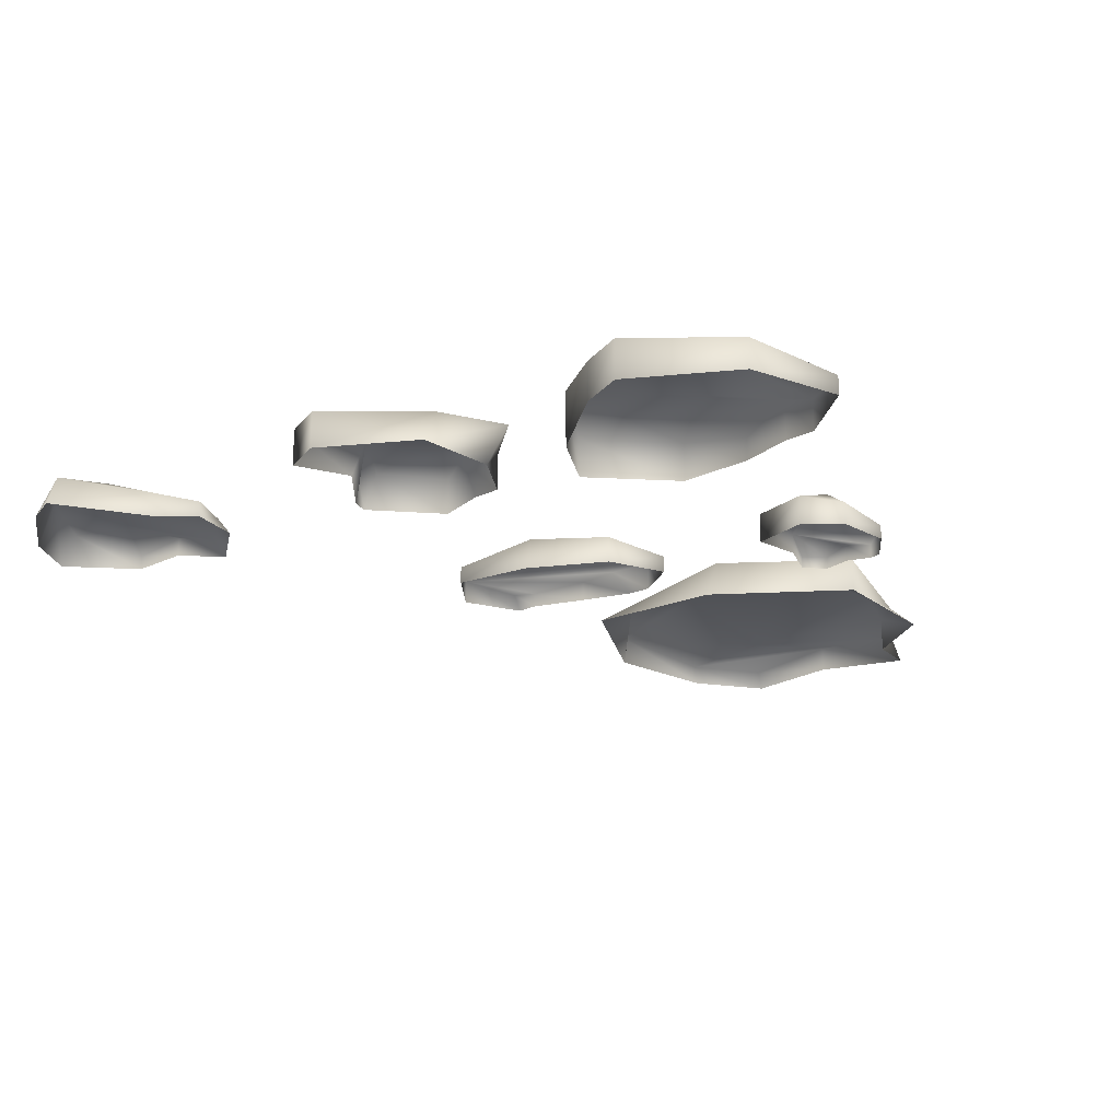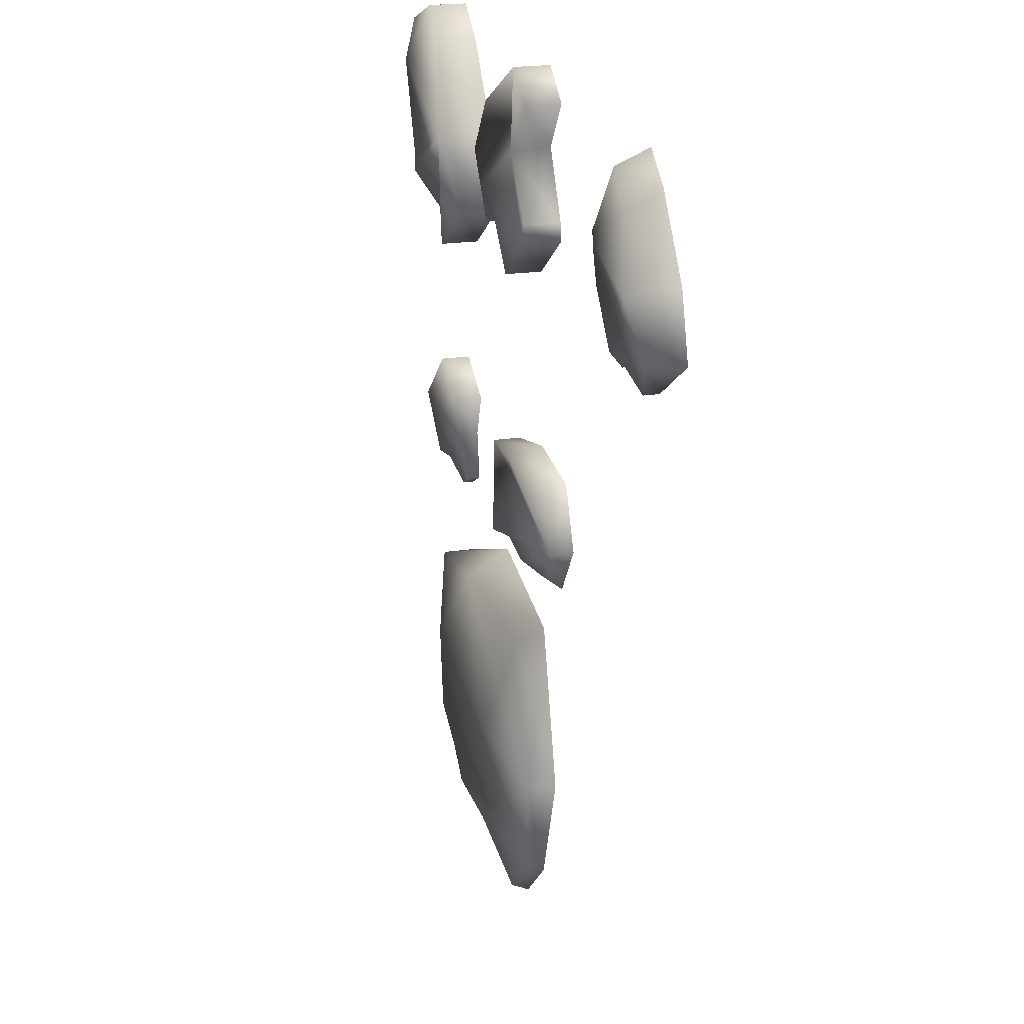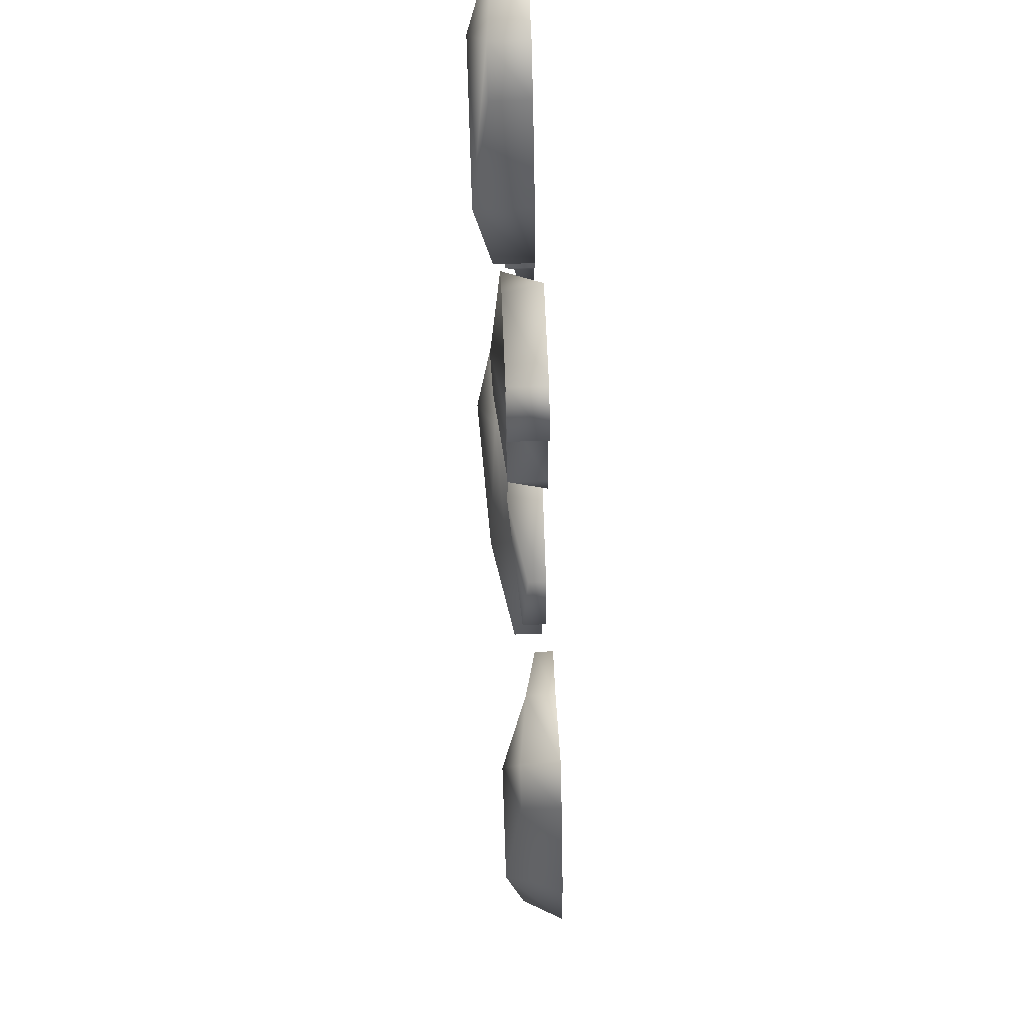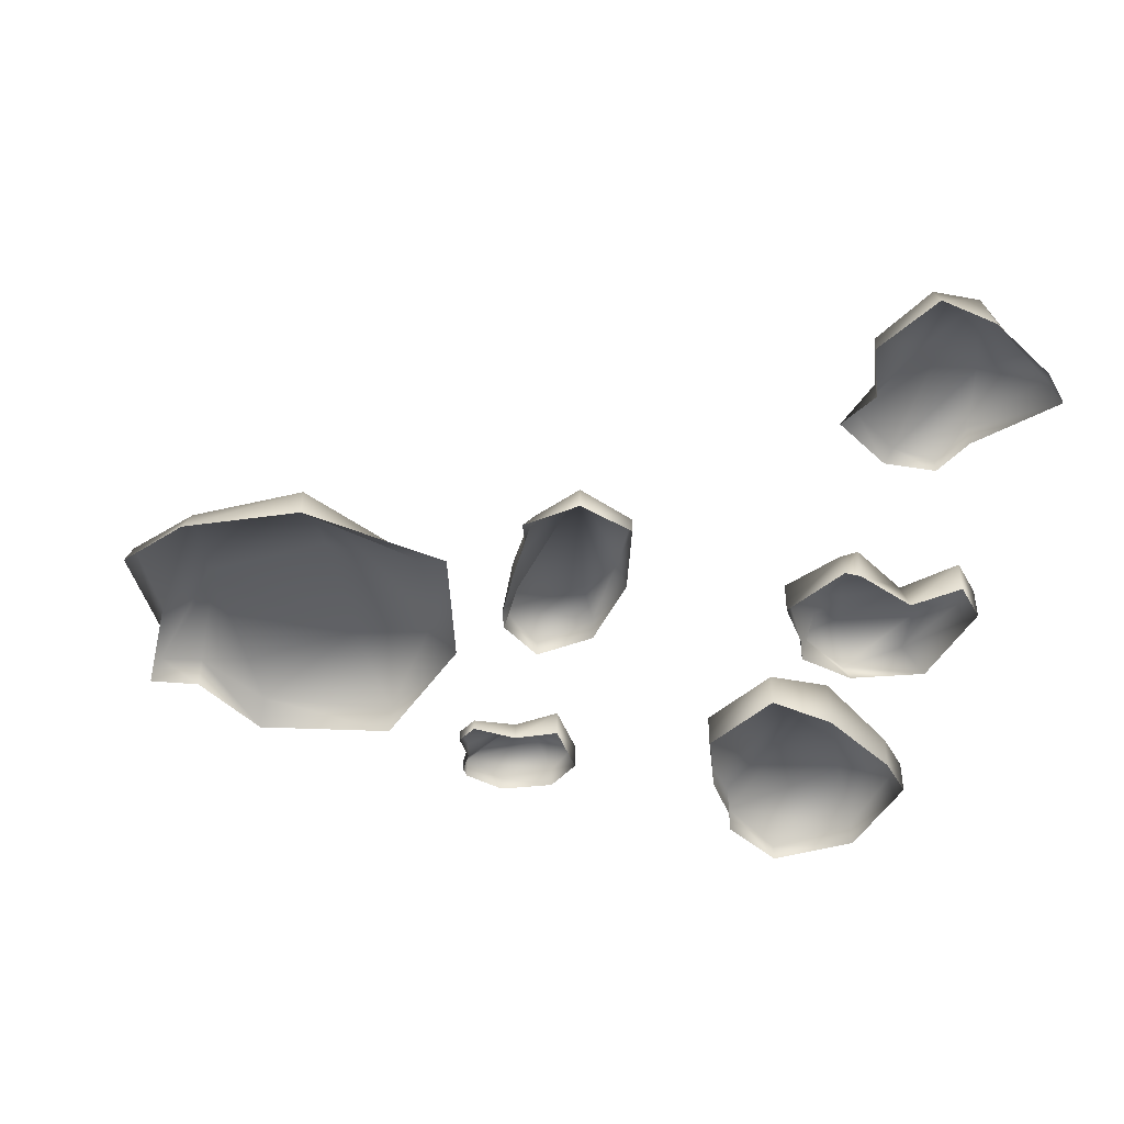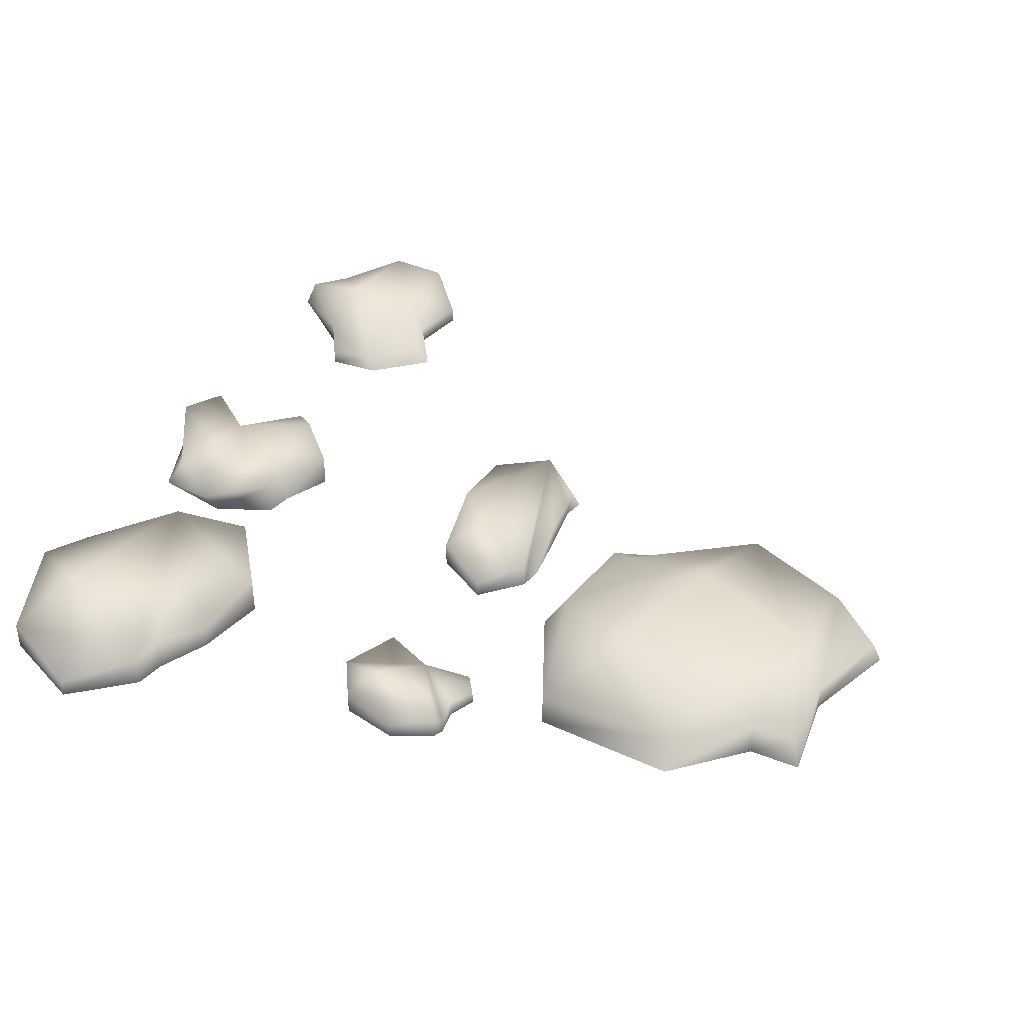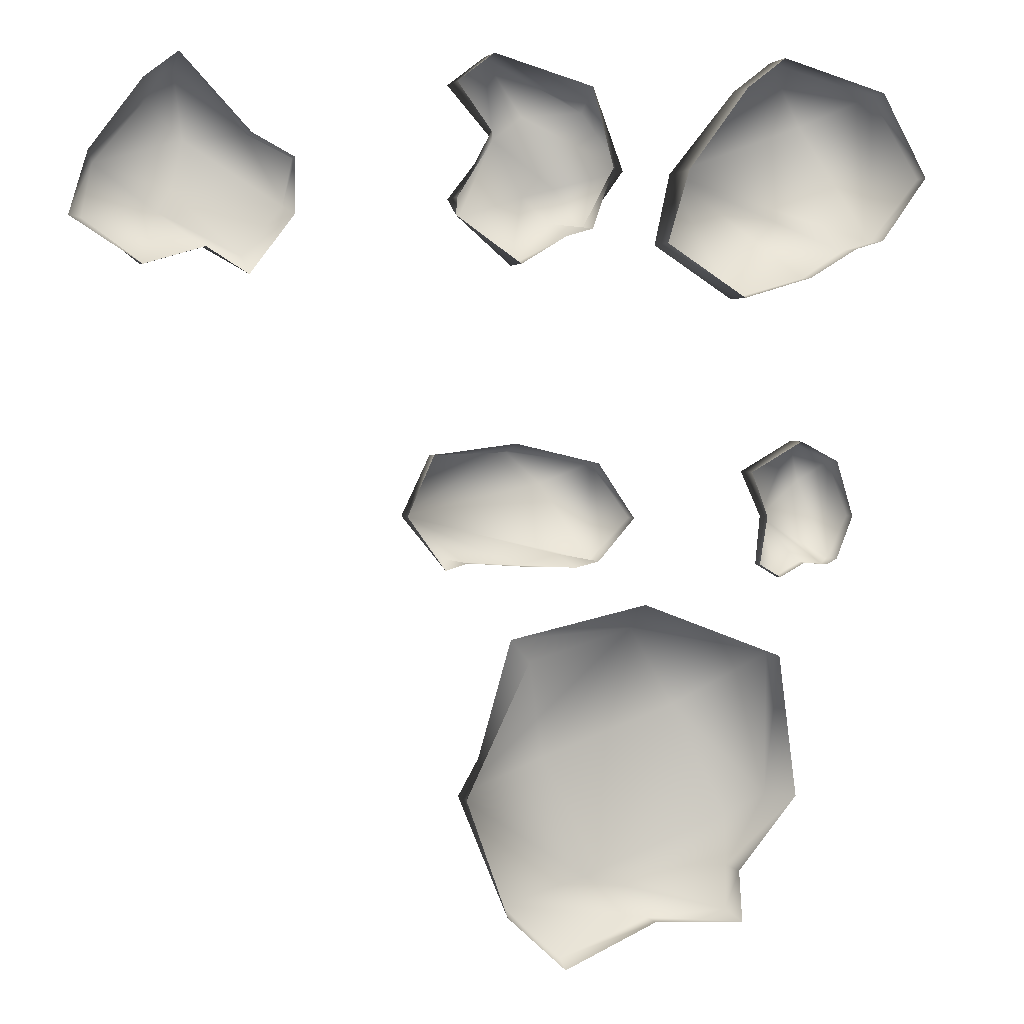
<metadata>
{"format":"obj","ext":"obj","renderer":"f3d","projection":"perspective","resolution":1024,"background":"white","views":[{"elev":-19.4,"azim":-153.3,"up":"+Z"},{"elev":20.9,"azim":74.9,"up":"+Y"},{"elev":73.4,"azim":88.0,"up":"+Y"},{"elev":-43.7,"azim":79.8,"up":"+Z"},{"elev":39.7,"azim":-67.5,"up":"+Z"},{"elev":2.5,"azim":162.4,"up":"+Y"}]}
</metadata>
<code>
v  249.7 -214.1 7.886
v  247.4 -213.5 7.511
v  248.9 -215.5 7.511
v  250 -215.3 7.511
v  250.8 -214.4 7.835
v  248.9 -215.5 6.33
v  249.8 -215.8 6.33
v  251.3 -216.7 7.511
v  253.1 -215.2 7.511
v  251.3 -216.7 6.33
v  252 -212.6 7.511
v  253.5 -210.9 7.511
v  252.3 -209.9 7.511
v  251.1 -211.9 7.164
v  253.6 -215.2 6.33
v  253.5 -214.6 7.511
v  253.5 -214.6 6.33
v  252.4 -212.4 6.33
v  253.5 -210.9 6.33
v  252.3 -209.9 6.33
v  248.9 -211.6 7.511
v  248.9 -210.9 6.33
v  248.2 -213.5 6.33
o Ice_1
g Ice_1
f 1 2 3
f 1 3 4
f 5 1 4
f 4 3 6
f 7 4 6
f 8 9 5
f 4 8 5
f 8 4 7
f 10 8 7
f 11 12 13
f 14 11 13
f 9 8 10
f 15 9 10
f 16 9 15
f 17 16 15
f 11 16 17
f 18 11 17
f 12 11 18
f 19 12 18
f 13 12 19
f 20 13 19
f 21 13 20
f 22 21 20
f 2 21 22
f 23 2 22
f 3 2 23
f 6 3 23
f 14 13 21
f 2 1 14
f 21 2 14
f 1 5 11
f 14 1 11
f 9 16 11
f 5 9 11
v  239.4 -216 7.695
v  241 -217 7.169
v  245.5 -213.5 8.262
v  238.4 -215.7 7.446
v  240.7 -211.7 8.262
v  238.4 -215.7 6.427
v  239.4 -216 6.427
v  243.4 -217.7 7.695
v  246.2 -215.9 7.695
v  241 -217 6.427
v  243.4 -210.7 7.695
v  242 -209.7 7.695
v  243.4 -217.7 6.427
v  246.2 -215.9 6.427
v  245.5 -213.5 6.427
v  243.4 -210.7 6.427
v  242 -209.7 6.427
v  238.4 -210.7 7.409
v  238.4 -210.7 6.427
v  236.8 -213.5 7.043
v  236.8 -213.5 6.427
o Ice_2
g Ice_2
f 24 25 26
f 27 24 26
f 28 27 26
f 24 27 29
f 30 24 29
f 31 32 26
f 25 31 26
f 25 24 30
f 33 25 30
f 26 34 35
f 28 26 35
f 31 25 33
f 36 31 33
f 32 31 36
f 37 32 36
f 26 32 37
f 38 26 37
f 34 26 38
f 39 34 38
f 35 34 39
f 40 35 39
f 41 35 40
f 42 41 40
f 43 41 42
f 44 43 42
f 27 43 44
f 29 27 44
f 28 35 41
f 41 43 27
f 28 41 27
v  240.5 -226.7 6.728
v  241.3 -226.6 6.832
v  242.7 -225 6.918
v  240.1 -226.5 7.045
v  241 -223.9 7.675
v  240.1 -226.5 6.259
v  240.5 -226.7 6.259
v  242.2 -227.1 6.662
v  242.9 -226.6 6.662
v  241.3 -226.6 6.259
v  243.2 -223.5 7.238
v  241.4 -222.5 7.238
v  242.2 -227.1 6.259
v  242.9 -226.6 6.259
v  242.7 -225 6.259
v  243.2 -223.5 6.259
v  241.4 -222.5 6.259
v  240.1 -223.2 7.017
v  240.1 -223.2 6.259
v  239.5 -225.1 6.735
v  239.5 -225.1 6.259
o Ice_3
g Ice_3
f 45 46 47
f 48 45 47
f 49 48 47
f 45 48 50
f 51 45 50
f 52 53 47
f 46 52 47
f 46 45 51
f 54 46 51
f 47 55 56
f 52 46 54
f 57 52 54
f 53 52 57
f 58 53 57
f 47 53 58
f 59 47 58
f 55 47 59
f 60 55 59
f 56 55 60
f 61 56 60
f 62 56 61
f 63 62 61
f 64 62 63
f 65 64 63
f 48 64 65
f 50 48 65
f 49 56 62
f 62 64 48
f 49 62 48
f 56 49 47
v  250 -226.2 7.05
v  251.3 -226.5 6.991
v  255.2 -224.9 7.092
v  248.7 -226.4 7.242
v  250.5 -223.9 7.056
v  248.7 -226.4 6.318
v  249.5 -226.6 6.318
v  253.2 -226.4 6.791
v  253.9 -226.3 6.791
v  251.3 -226.5 6.318
v  254.3 -222.9 6.885
v  251.5 -222.8 7.469
v  253.2 -226.4 6.318
v  253.9 -226.6 6.318
v  255.2 -224.9 6.318
v  254.3 -222.9 6.318
v  251.5 -222.5 6.318
v  248.7 -223.2 7.209
v  248.7 -223.2 6.318
v  247.4 -225 6.878
v  247.4 -225 6.318
o Ice_4
g Ice_4
f 66 67 68
f 69 66 68
f 70 69 68
f 66 69 71
f 72 66 71
f 73 74 68
f 67 73 68
f 67 66 72
f 75 67 72
f 68 76 77
f 73 67 75
f 78 73 75
f 74 73 78
f 79 74 78
f 68 74 79
f 80 68 79
f 76 68 80
f 81 76 80
f 77 76 81
f 82 77 81
f 83 77 82
f 84 83 82
f 85 83 84
f 86 85 84
f 69 85 86
f 71 69 86
f 70 77 83
f 83 85 69
f 70 83 69
f 77 70 68
v  245.3 -231.5 8.349
v  243.5 -235.3 7.848
v  248.3 -236.9 7.24
v  250.1 -233.1 8.022
v  243.6 -237 7.461
v  243.7 -238.4 7.216
v  243.6 -237 6.289
v  243.5 -238.7 6.289
v  250.4 -231.7 7.486
v  253.2 -234.1 7.27
v  250.9 -229.8 7.008
v  246.6 -238.5 7.142
v  246.6 -238.5 6.289
v  247 -228.8 7.748
v  249.8 -239.7 6.889
v  249.8 -239.9 6.289
v  251.8 -237.8 6.889
v  251.8 -238.1 6.289
v  253.2 -234.1 6.289
v  251.7 -228.9 6.289
v  247 -227.9 6.289
v  242.2 -229.8 7.418
v  242.2 -229.8 6.289
v  242.4 -234.5 6.998
v  241.6 -234.5 6.289
v  248.9 -237 7.186
o Ice_5
g Ice_5
f 87 88 89
f 90 87 89
f 91 92 89
f 92 91 93
f 94 92 93
f 95 96 97
f 98 92 94
f 99 98 94
f 95 97 100
f 101 98 99
f 102 101 99
f 103 101 102
f 104 103 102
f 96 103 104
f 105 96 104
f 97 96 105
f 106 97 105
f 100 97 106
f 107 100 106
f 108 100 107
f 109 108 107
f 110 108 109
f 111 110 109
f 91 110 111
f 93 91 111
f 87 100 108
f 88 110 91
f 95 90 96
f 92 98 112
f 89 92 112
f 100 87 90
f 95 100 90
f 98 101 103
f 112 98 103
f 87 108 110
f 88 87 110
f 90 89 112
f 96 90 112
f 112 103 96
f 89 88 91
v  262.6 -214.6 7.471
v  263.1 -215.2 7.383
v  265 -213.7 7.939
v  262.1 -212.9 7.939
v  260.5 -216.6 6.893
v  259.1 -215 6.892
v  258.8 -215.3 6.427
v  260.3 -217.2 6.427
v  261.7 -216.3 7.038
v  263.6 -216.9 6.911
v  261.7 -216.3 6.427
v  263.4 -211.8 7.472
v  263.6 -216.9 6.427
v  265.4 -215.4 7.472
v  265.9 -215.4 6.427
v  265.3 -213.4 6.427
v  263.6 -211.1 6.427
v  262.5 -210.7 7.472
v  262.5 -210.3 6.427
v  260.2 -212.7 7.236
v  260.2 -212.7 6.427
v  258.8 -213.5 6.935
v  258.8 -213.5 6.427
o Ice_6
g Ice_6
f 113 114 115
f 116 113 115
f 117 118 119
f 120 117 119
f 114 121 122
f 121 117 120
f 123 121 120
f 116 115 124
f 122 121 123
f 125 122 123
f 126 122 125
f 127 126 125
f 115 126 127
f 128 115 127
f 124 115 128
f 129 124 128
f 130 124 129
f 131 130 129
f 132 130 131
f 133 132 131
f 134 132 133
f 135 134 133
f 118 134 135
f 119 118 135
f 116 130 132
f 132 134 118
f 116 132 118
f 117 121 114
f 113 117 114
f 118 117 113
f 116 118 113
f 126 115 114
f 122 126 114
f 124 130 116

</code>
